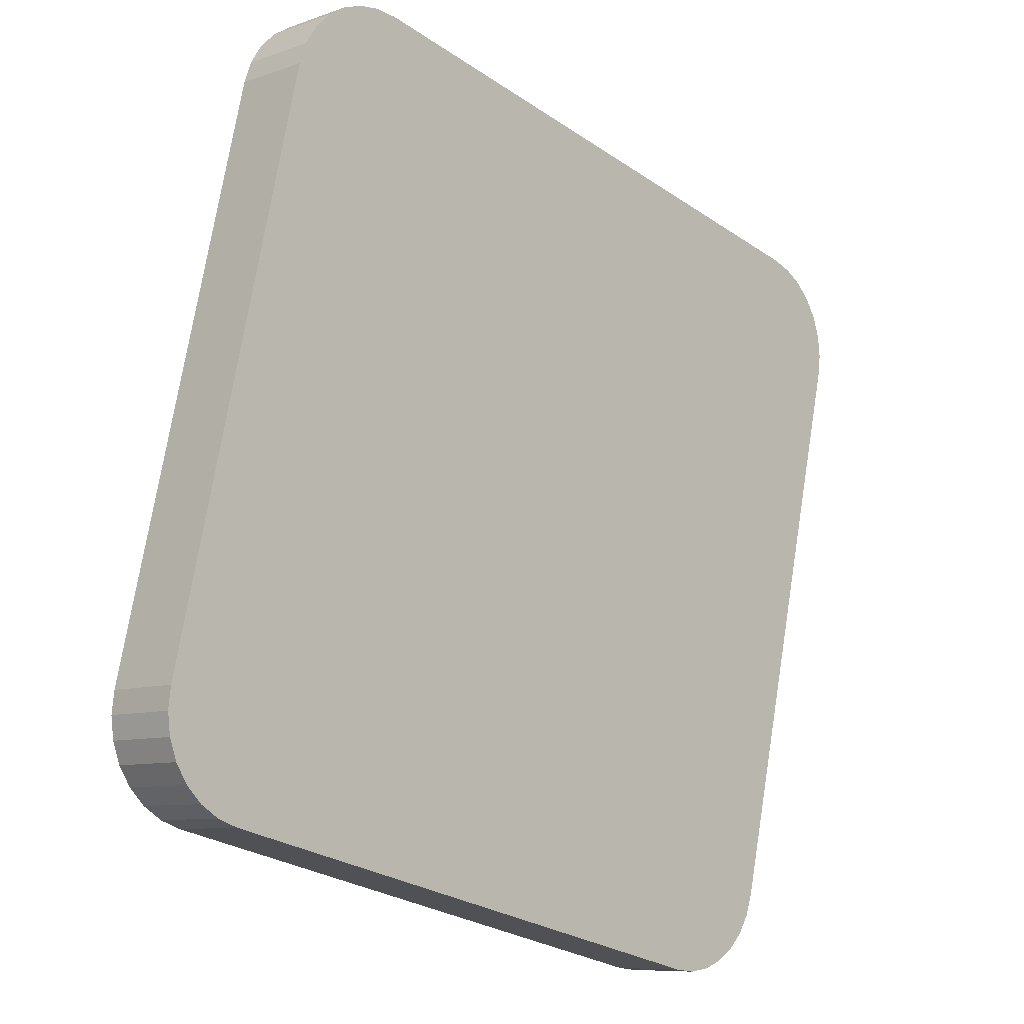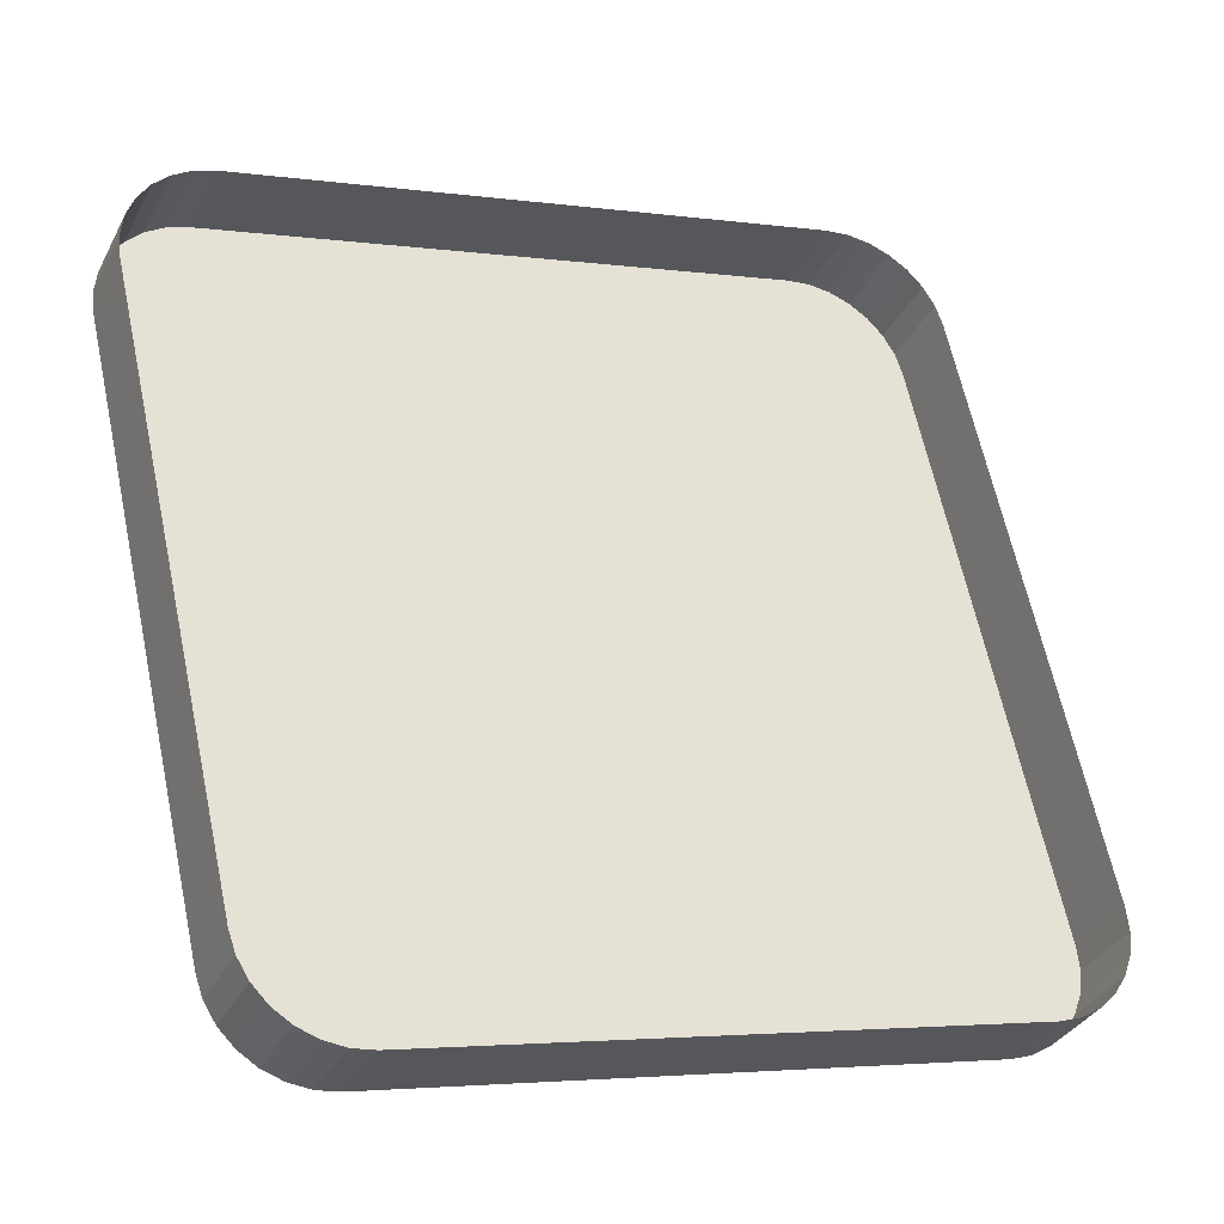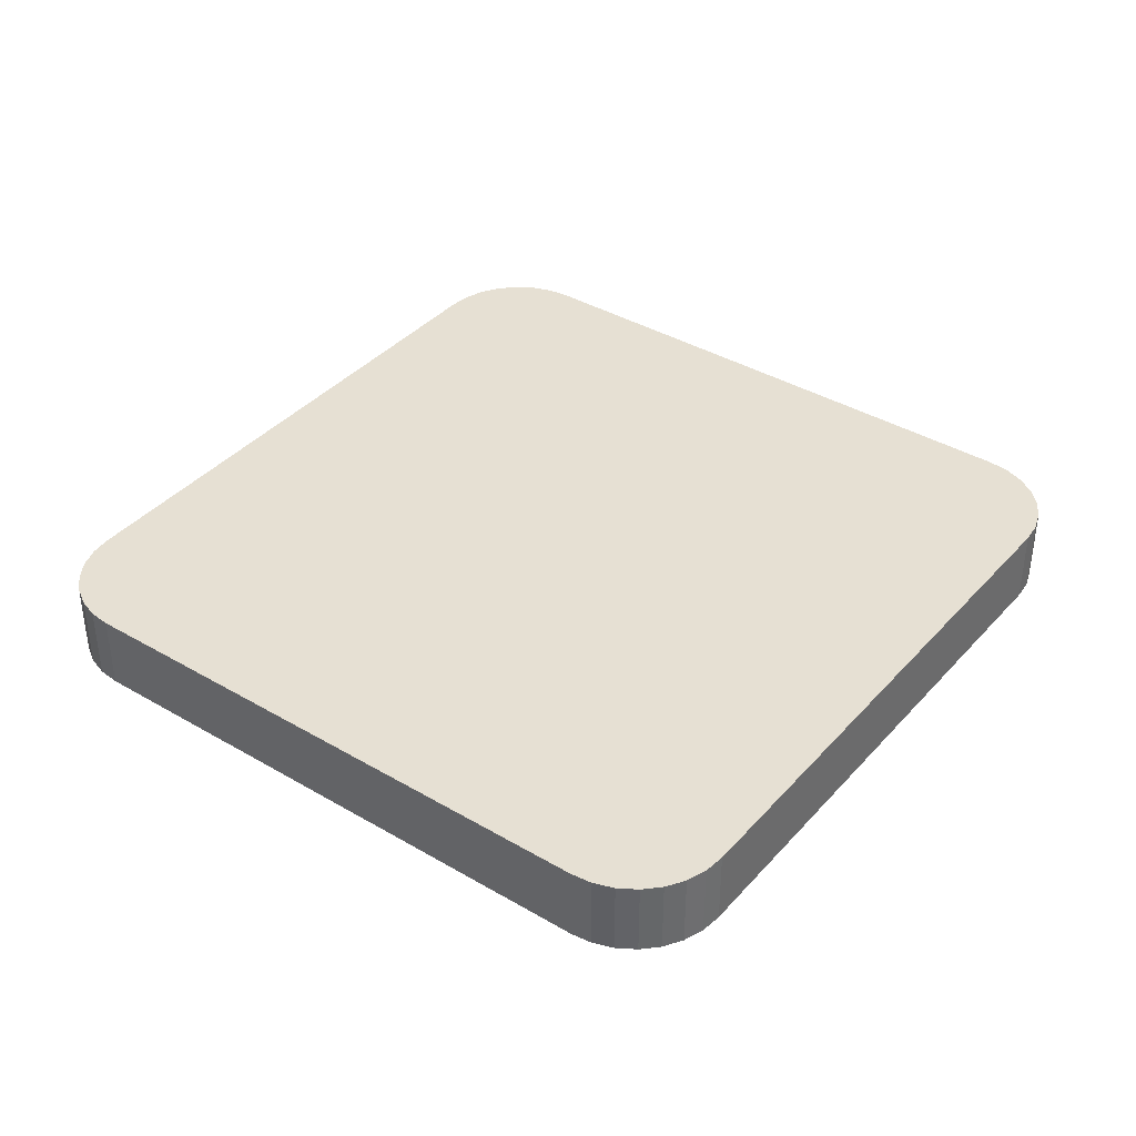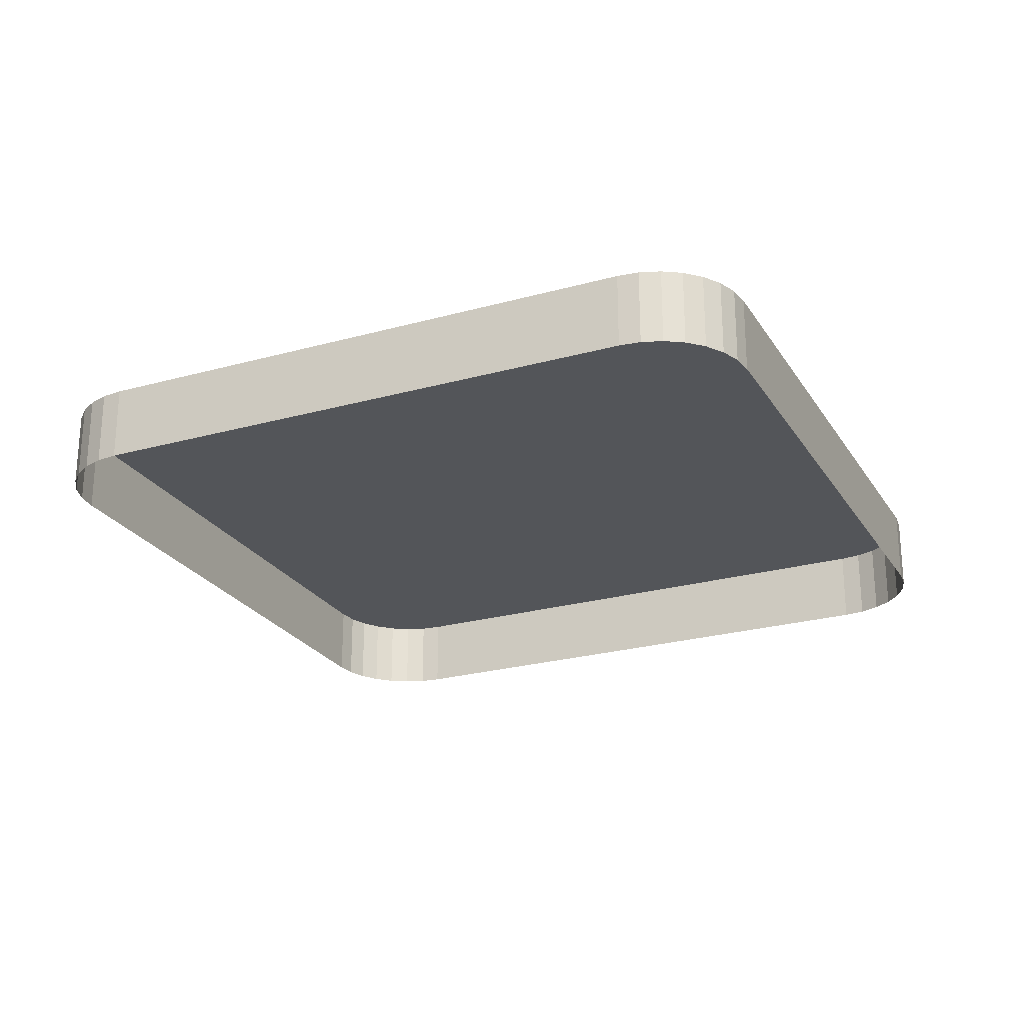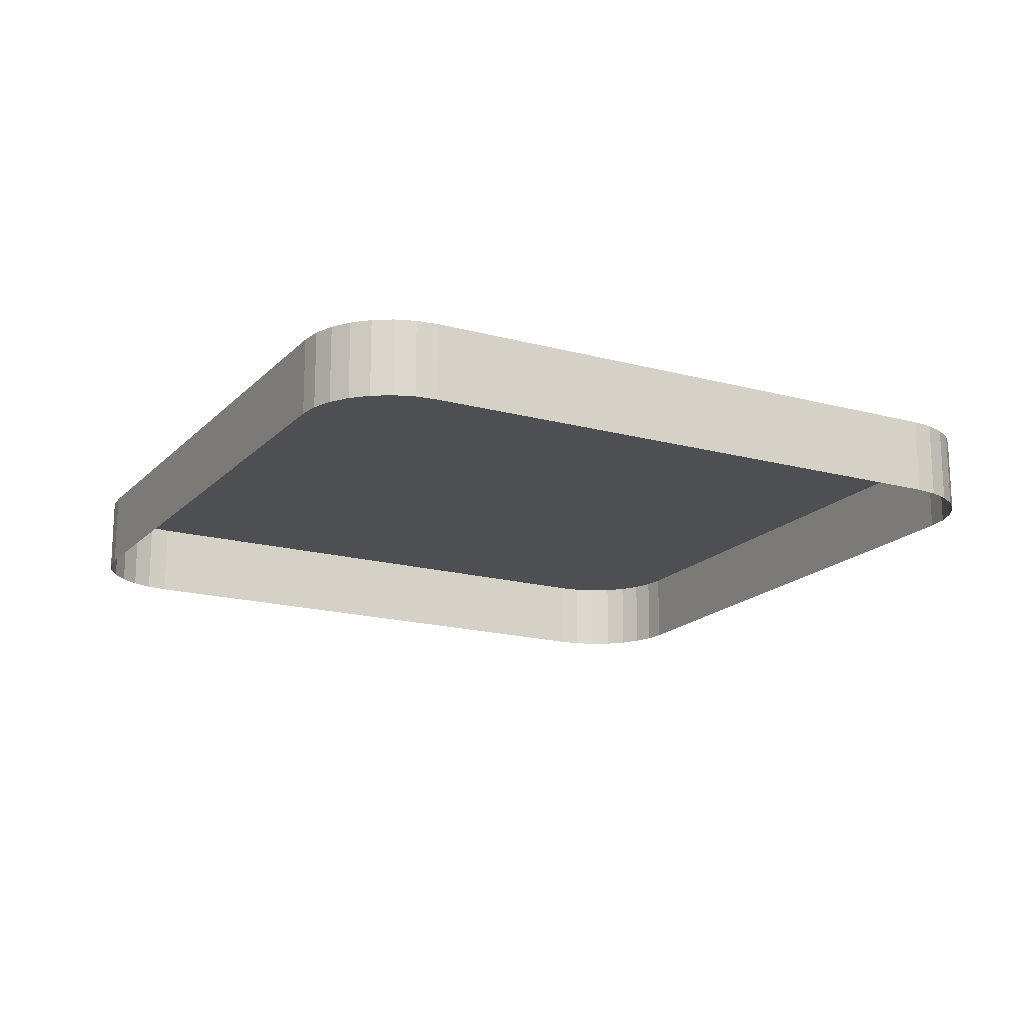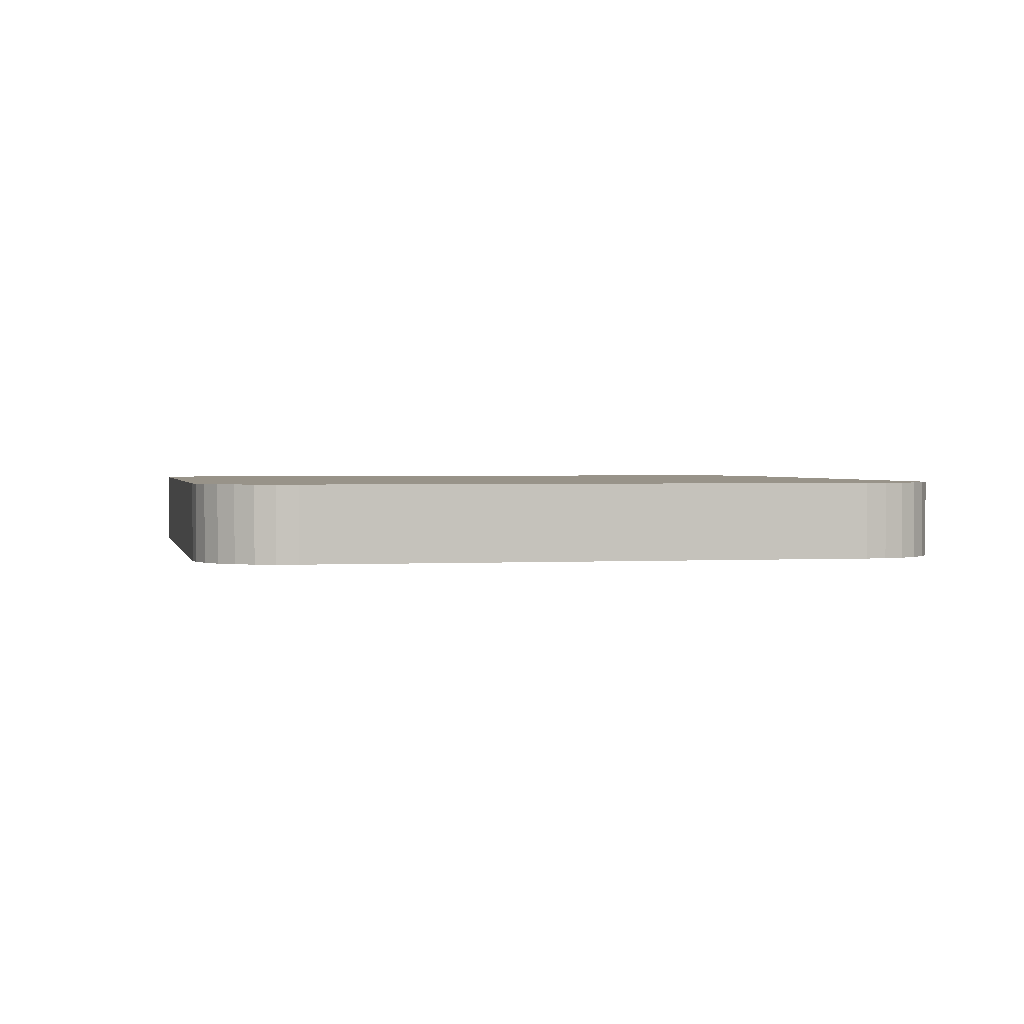
<metadata>
{"format":"obj","ext":"obj","renderer":"f3d","projection":"perspective","resolution":1024,"background":"white","views":[{"elev":-8.5,"azim":-45.6,"up":"+Y"},{"elev":-33.2,"azim":156.2,"up":"+Y"},{"elev":38.5,"azim":-66.4,"up":"+Z"},{"elev":-24.4,"azim":-78.4,"up":"+Z"},{"elev":-17.5,"azim":48.6,"up":"+Z"},{"elev":1.6,"azim":-24.7,"up":"+Z"}]}
</metadata>
<code>
o LM_L_LCC1_UnderPF
v -291.4 -290.8 -8.345
v -291.4 -290.8 -13.05
v -292.6 -290.4 -13.05
v -292.6 -290.4 -13.05
v -327 -282.4 -13.05
v -292.6 -290.4 -8.345
v -290.3 -291.5 -8.345
v -290.3 -291.5 -13.05
v -291.4 -290.8 -13.05
v -289.3 -292.5 -8.345
v -289.3 -292.5 -13.05
v -290.3 -291.5 -13.05
v -327 -282.4 -8.345
v -327 -282.4 -13.05
v -328.3 -282.3 -13.05
v -292.6 -290.4 -8.345
v -291.4 -290.8 -8.345
v -292.6 -290.4 -13.05
v -328.3 -282.3 -8.345
v -328.3 -282.3 -13.05
v -329.6 -282.4 -13.05
v -291.4 -290.8 -8.345
v -290.3 -291.5 -8.345
v -291.4 -290.8 -13.05
v -288.6 -293.6 -8.345
v -288.6 -293.6 -13.05
v -289.3 -292.5 -13.05
v -329.6 -282.4 -8.345
v -329.6 -282.4 -13.05
v -330.9 -282.9 -13.05
v -327 -282.4 -13.05
v -327 -282.4 -8.345
v -292.6 -290.4 -8.345
v -290.3 -291.5 -8.345
v -328.3 -282.3 -8.345
v -327 -282.4 -8.345
v -328.3 -282.3 -13.05
v -288.2 -294.8 -8.345
v -288.2 -294.8 -13.05
v -288.6 -293.6 -13.05
v -330.9 -282.9 -8.345
v -330.9 -282.9 -13.05
v -332 -283.6 -13.05
v -289.3 -292.5 -8.345
v -288.6 -293.6 -8.345
v -289.3 -292.5 -13.05
v -290.3 -291.5 -8.345
v -291.4 -290.8 -8.345
v -292.6 -290.4 -8.345
v -329.6 -282.4 -8.345
v -330.9 -282.9 -8.345
v -329.6 -282.4 -8.345
v -330.9 -282.9 -13.05
v -288.6 -293.6 -8.345
v -288.2 -294.8 -8.345
v -288.6 -293.6 -13.05
v -332 -283.6 -8.345
v -332 -283.6 -13.05
v -332.9 -284.5 -13.05
v -288.1 -296.1 -8.345
v -288.1 -296.1 -13.05
v -288.2 -294.8 -13.05
v -288.6 -293.6 -8.345
v -289.3 -292.5 -8.345
v -290.3 -291.5 -8.345
v -288.1 -296.1 -8.345
v -332 -283.6 -8.345
v -330.9 -282.9 -8.345
v -332 -283.6 -13.05
v -328.3 -282.3 -8.345
v -329.6 -282.4 -8.345
v -330.9 -282.9 -8.345
v -288.2 -294.8 -8.345
v -332.9 -284.5 -8.345
v -332.9 -284.5 -13.05
v -333.6 -285.6 -13.05
v -288.6 -293.6 -8.345
v -328.3 -282.3 -8.345
v -330.9 -282.9 -8.345
v -332 -283.6 -8.345
v -288.2 -297.4 -8.345
v -288.2 -297.4 -13.05
v -288.1 -296.1 -13.05
v -334.1 -286.9 -8.345
v -292.6 -290.4 -8.345
v -327 -282.4 -8.345
v -332.9 -284.5 -8.345
v -332 -283.6 -8.345
v -332.9 -284.5 -13.05
v -328.3 -282.3 -8.345
v -332 -283.6 -8.345
v -332.9 -284.5 -8.345
v -334.1 -286.9 -8.345
v -327 -282.4 -8.345
v -328.3 -282.3 -8.345
v -288.1 -296.1 -8.345
v -288.2 -294.8 -8.345
v -288.6 -293.6 -8.345
v -288.2 -297.4 -8.345
v -288.1 -296.1 -8.345
v -288.2 -297.4 -8.345
v -288.1 -296.1 -13.05
v -333.6 -285.6 -8.345
v -333.6 -285.6 -13.05
v -334.1 -286.9 -13.05
v -333.6 -285.6 -8.345
v -332.9 -284.5 -8.345
v -333.6 -285.6 -13.05
v -292.6 -290.4 -8.345
v -334.1 -286.9 -8.345
v -288.2 -297.4 -8.345
v -332.9 -284.5 -8.345
v -334.1 -286.9 -8.345
v -333.6 -285.6 -8.345
v -334.1 -286.9 -13.05
v -332.9 -284.5 -8.345
v -333.6 -285.6 -8.345
v -288.2 -297.4 -8.345
v -296.2 -331.8 -8.345
v -288.2 -297.4 -13.05
v -334.1 -286.9 -8.345
v -334.1 -286.9 -13.05
v -342 -321.2 -13.05
v -296.2 -331.8 -8.345
v -296.2 -331.8 -13.05
v -342 -321.2 -8.345
v -334.1 -286.9 -8.345
v -342 -321.2 -13.05
v -342 -321.2 -8.345
v -296.6 -333.1 -8.345
v -296.6 -333.1 -13.05
v -296.2 -331.8 -13.05
v -296.2 -331.8 -8.345
v -296.6 -333.1 -8.345
v -296.2 -331.8 -13.05
v -342 -321.2 -8.345
v -342 -321.2 -13.05
v -342.2 -322.6 -13.05
v -297.3 -334.2 -8.345
v -297.3 -334.2 -13.05
v -296.6 -333.1 -13.05
v -296.6 -333.1 -8.345
v -297.3 -334.2 -8.345
v -296.6 -333.1 -13.05
v -342.2 -322.6 -8.345
v -342.2 -322.6 -13.05
v -342 -323.9 -13.05
v -298.2 -335.1 -8.345
v -298.2 -335.1 -13.05
v -297.3 -334.2 -13.05
v -342.2 -322.6 -8.345
v -342 -321.2 -8.345
v -342.2 -322.6 -13.05
v -297.3 -334.2 -8.345
v -296.6 -333.1 -8.345
v -297.3 -334.2 -8.345
v -298.2 -335.1 -8.345
v -297.3 -334.2 -13.05
v -299.4 -335.8 -8.345
v -299.4 -335.8 -13.05
v -298.2 -335.1 -13.05
v -342 -323.9 -8.345
v -342 -323.9 -13.05
v -341.6 -325.1 -13.05
v -342 -323.9 -8.345
v -300.6 -336.3 -8.345
v -300.6 -336.3 -13.05
v -299.4 -335.8 -13.05
v -341.6 -325.1 -8.345
v -341.6 -325.1 -13.05
v -340.9 -326.2 -13.05
v -298.2 -335.1 -8.345
v -299.4 -335.8 -8.345
v -298.2 -335.1 -13.05
v -301.9 -336.4 -8.345
v -297.3 -334.2 -8.345
v -296.2 -331.8 -8.345
v -337.6 -328.3 -8.345
v -296.2 -331.8 -8.345
v -342 -321.2 -8.345
v -301.9 -336.4 -8.345
v -301.9 -336.4 -13.05
v -300.6 -336.3 -13.05
v -303.2 -336.2 -8.345
v -303.2 -336.2 -13.05
v -301.9 -336.4 -13.05
v -341.6 -325.1 -8.345
v -342 -323.9 -8.345
v -341.6 -325.1 -13.05
v -340.9 -326.2 -8.345
v -340.9 -326.2 -13.05
v -340 -327.2 -13.05
v -299.4 -335.8 -8.345
v -300.6 -336.3 -8.345
v -299.4 -335.8 -13.05
v -299.4 -335.8 -8.345
v -298.2 -335.1 -8.345
v -337.6 -328.3 -8.345
v -342.2 -322.6 -8.345
v -337.6 -328.3 -8.345
v -337.6 -328.3 -13.05
v -303.2 -336.2 -13.05
v -296.2 -331.8 -8.345
v -303.2 -336.2 -8.345
v -301.9 -336.4 -8.345
v -340 -327.2 -8.345
v -340 -327.2 -13.05
v -338.8 -327.9 -13.05
v -300.6 -336.3 -8.345
v -301.9 -336.4 -8.345
v -300.6 -336.3 -13.05
v -300.6 -336.3 -8.345
v -338.8 -327.9 -8.345
v -338.8 -327.9 -13.05
v -337.6 -328.3 -13.05
v -340.9 -326.2 -8.345
v -341.6 -325.1 -8.345
v -340.9 -326.2 -13.05
v -303.2 -336.2 -8.345
v -340 -327.2 -8.345
v -342 -323.9 -8.345
v -301.9 -336.4 -8.345
v -303.2 -336.2 -8.345
v -301.9 -336.4 -13.05
v -297.3 -334.2 -8.345
v -301.9 -336.4 -8.345
v -300.6 -336.3 -8.345
v -303.2 -336.2 -8.345
v -337.6 -328.3 -8.345
v -303.2 -336.2 -13.05
v -340 -327.2 -8.345
v -340.9 -326.2 -8.345
v -340 -327.2 -13.05
v -341.6 -325.1 -8.345
v -338.8 -327.9 -8.345
v -340 -327.2 -8.345
v -338.8 -327.9 -13.05
v -342.2 -322.6 -8.345
v -340 -327.2 -8.345
v -337.6 -328.3 -8.345
v -337.6 -328.3 -8.345
v -338.8 -327.9 -8.345
v -337.6 -328.3 -13.05
v -341.6 -325.1 -8.345
v -340.9 -326.2 -8.345
v -340 -327.2 -8.345
v -338.8 -327.9 -8.345
f 3 2 1
f 6 5 4
f 9 8 7
f 12 11 10
f 15 14 13
f 18 17 16
f 21 20 19
f 24 23 22
f 27 26 25
f 30 29 28
f 33 32 31
f 12 10 34
f 37 36 35
f 40 39 38
f 43 42 41
f 46 45 44
f 49 48 47
f 21 19 50
f 53 52 51
f 56 55 54
f 59 58 57
f 62 61 60
f 65 64 63
f 49 47 66
f 69 68 67
f 72 71 70
f 62 60 73
f 76 75 74
f 47 77 66
f 80 79 78
f 83 82 81
f 86 85 84
f 89 88 87
f 92 91 90
f 95 94 93
f 98 97 96
f 66 99 49
f 102 101 100
f 105 104 103
f 108 107 106
f 111 110 109
f 93 112 95
f 115 114 113
f 84 117 116
f 120 119 118
f 123 122 121
f 99 124 93
f 120 125 119
f 128 127 126
f 129 93 124
f 132 131 130
f 135 134 133
f 138 137 136
f 141 140 139
f 144 143 142
f 147 146 145
f 150 149 148
f 153 152 151
f 124 155 154
f 158 157 156
f 161 160 159
f 164 163 162
f 147 145 165
f 168 167 166
f 171 170 169
f 174 173 172
f 177 176 175
f 180 179 178
f 183 182 181
f 186 185 184
f 189 188 187
f 192 191 190
f 195 194 193
f 154 197 196
f 199 129 198
f 202 201 200
f 205 204 203
f 208 207 206
f 211 210 209
f 196 212 154
f 215 214 213
f 218 217 216
f 219 198 124
f 221 199 220
f 224 223 222
f 227 226 225
f 230 229 228
f 233 232 231
f 234 221 220
f 237 236 235
f 240 239 238
f 243 242 241
f 246 245 244
f 198 247 220

</code>
